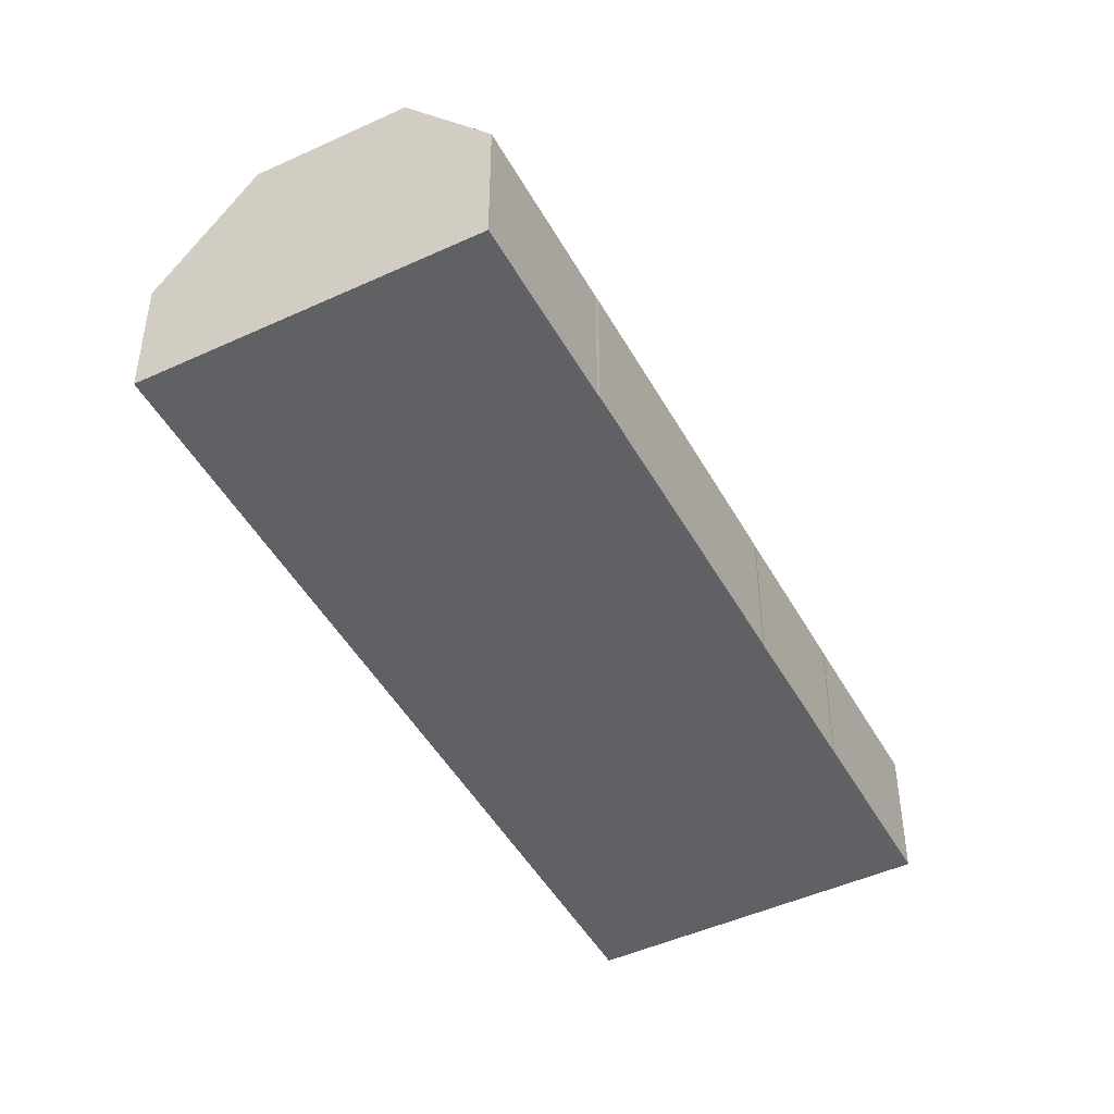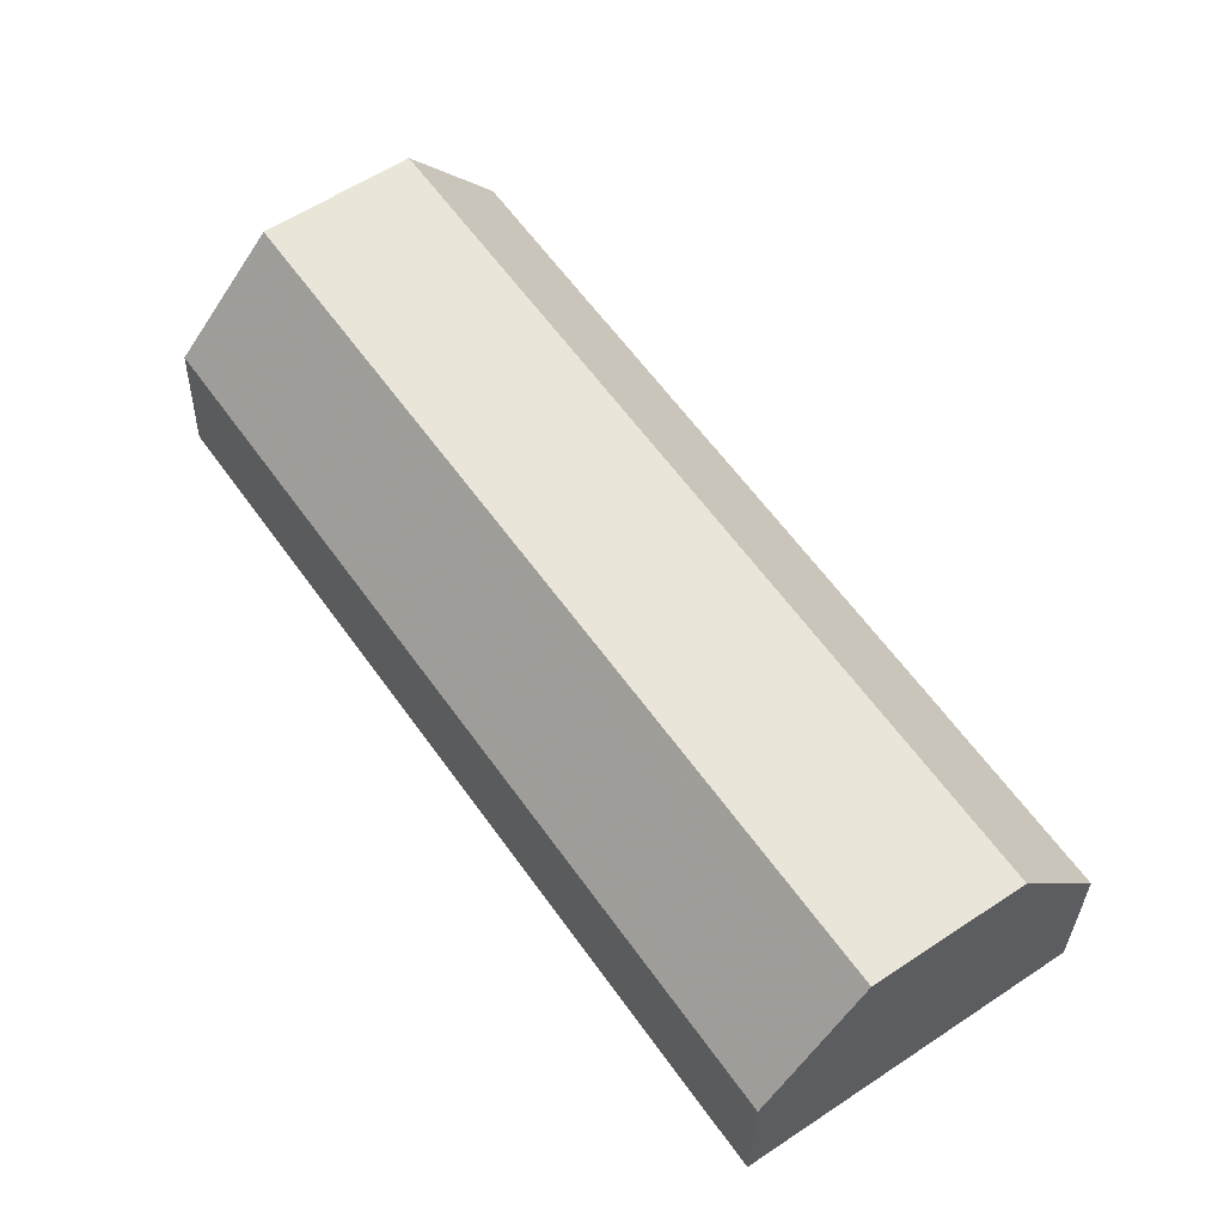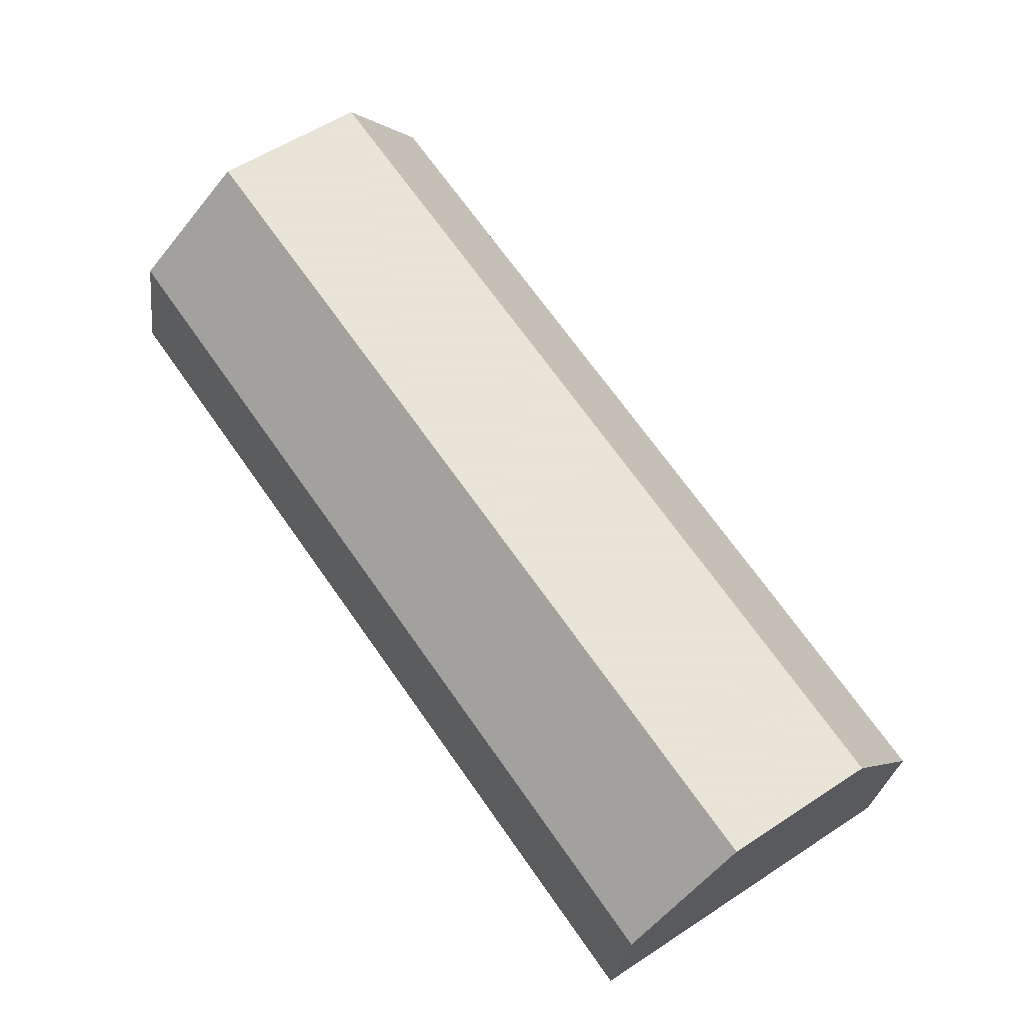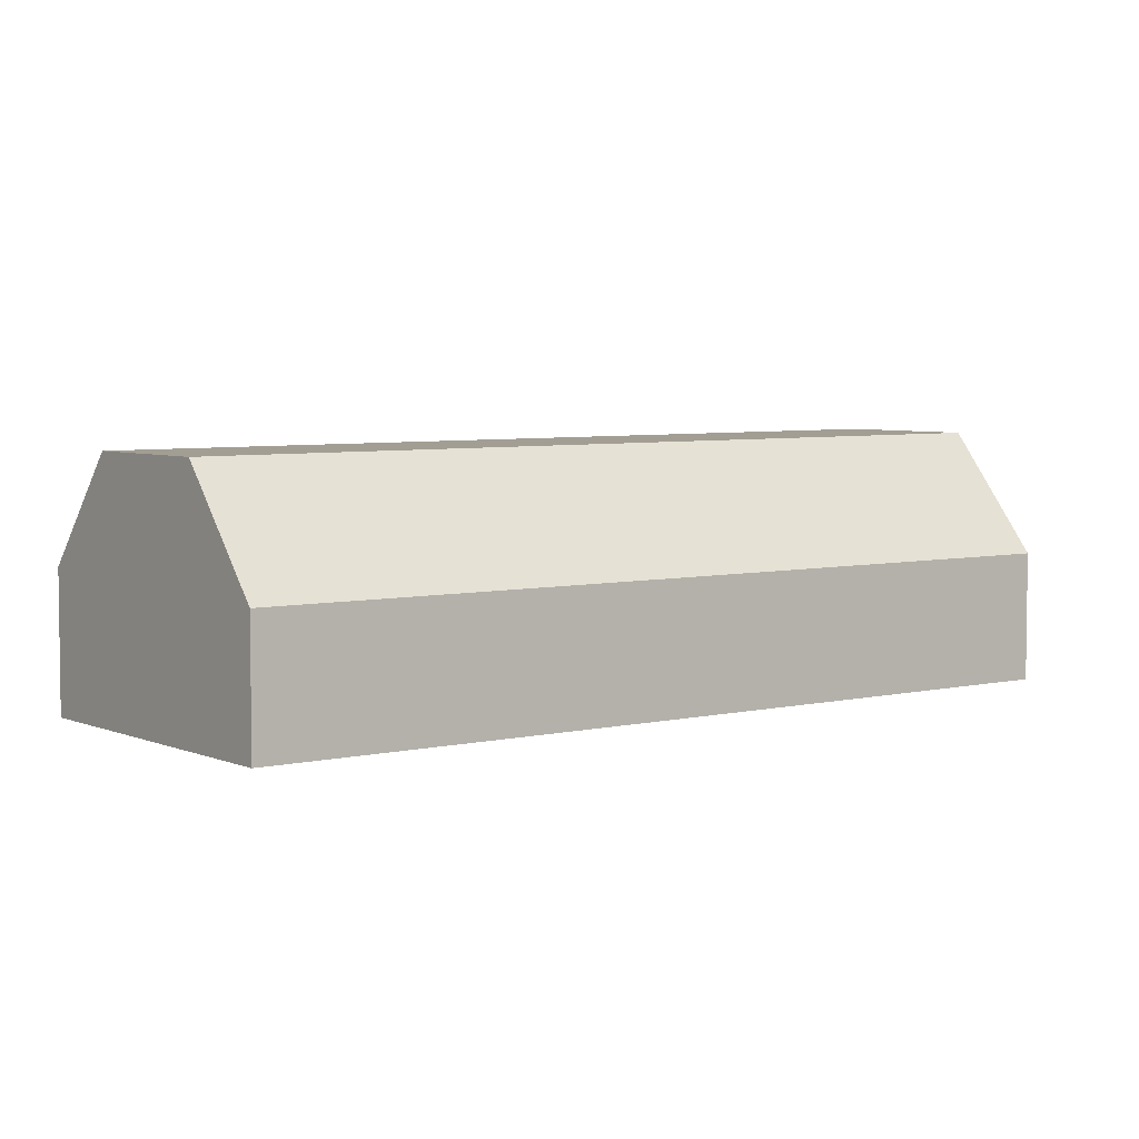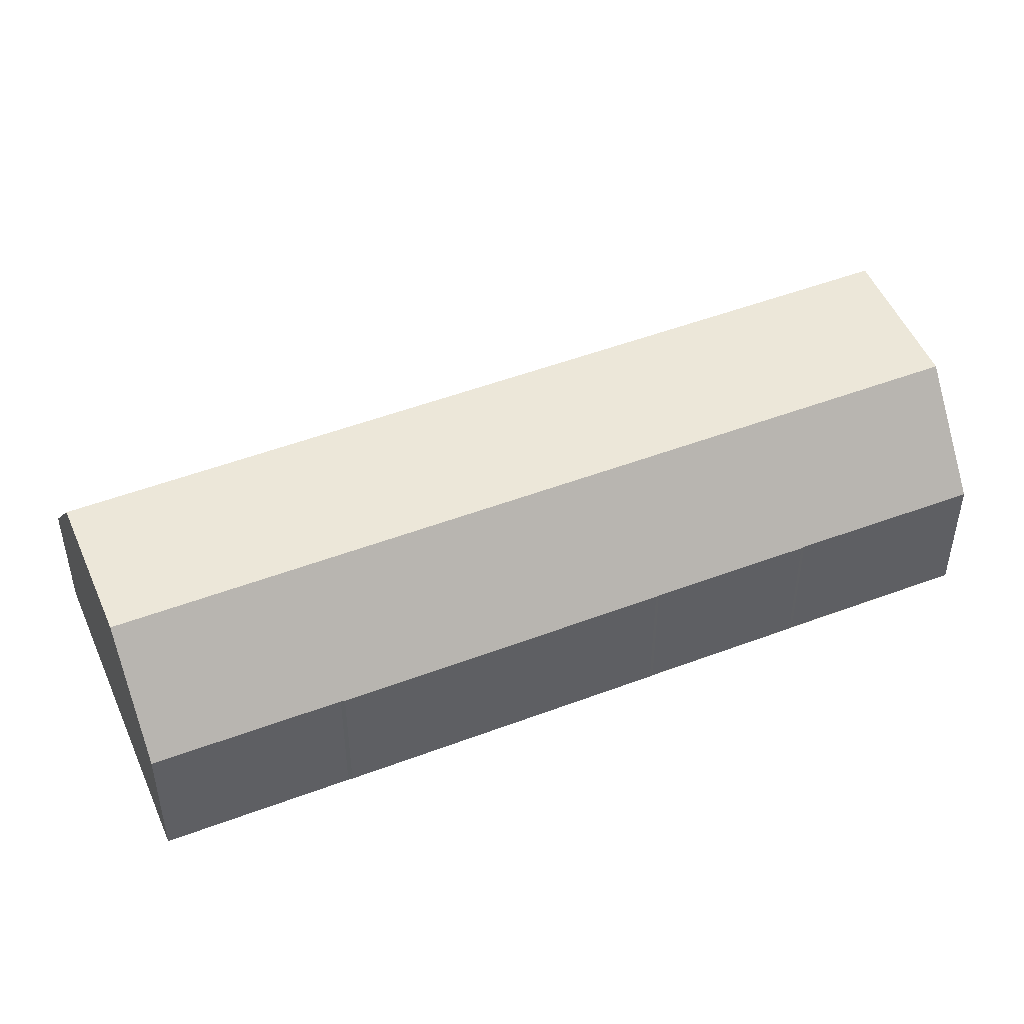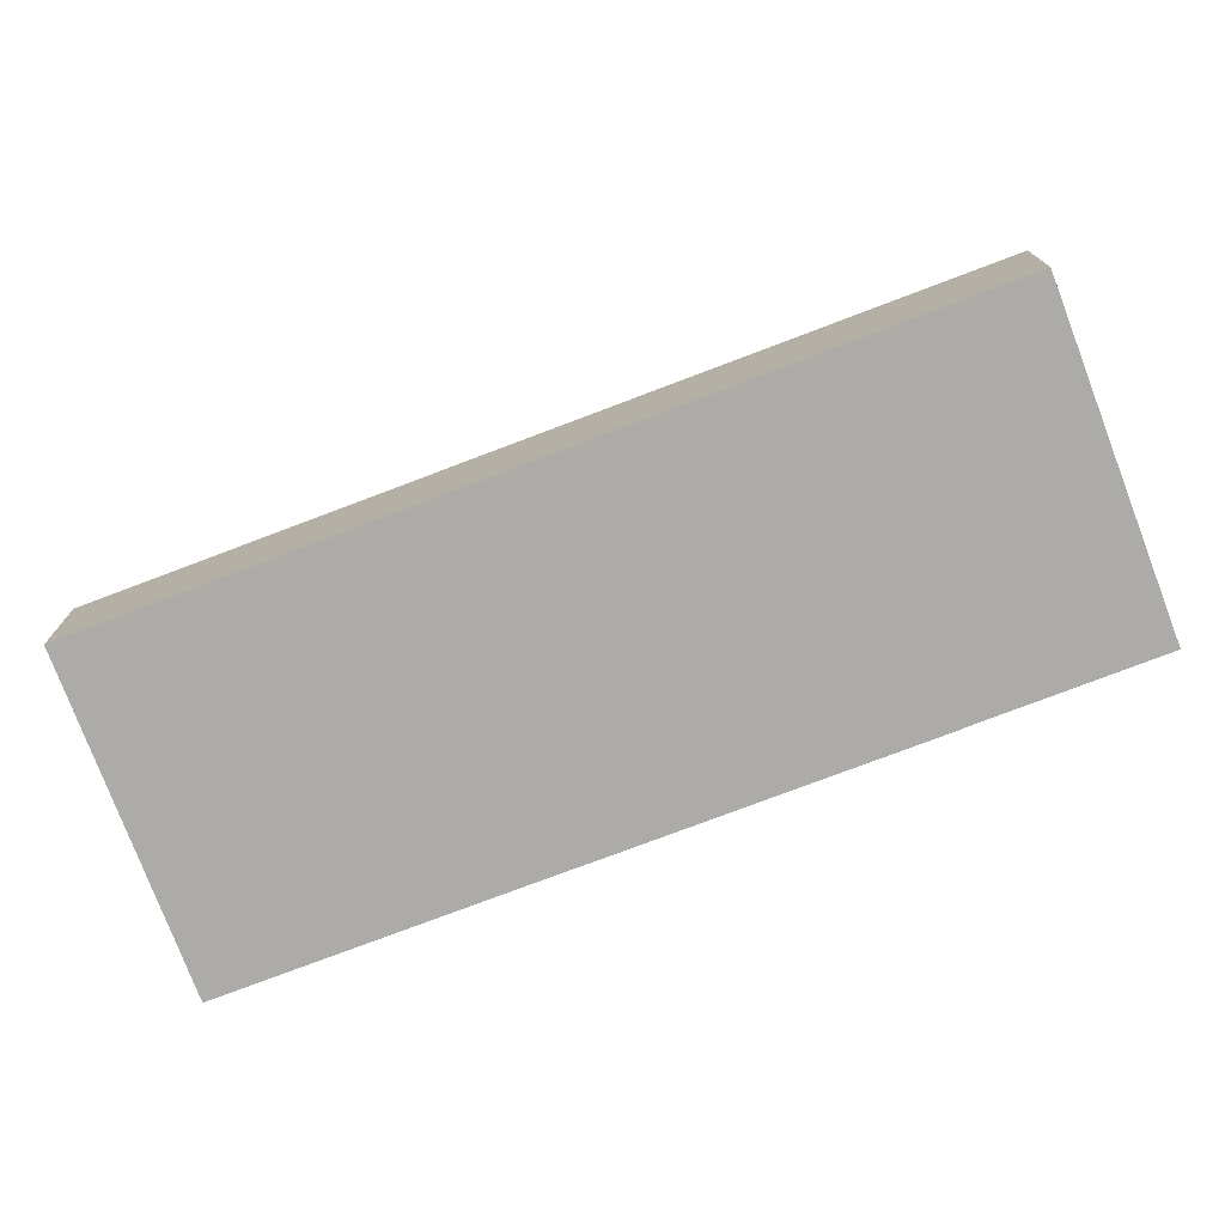
<metadata>
{"format":"obj","ext":"obj","renderer":"f3d","projection":"perspective","resolution":1024,"background":"white","views":[{"elev":-47.0,"azim":62.7,"up":"+Z"},{"elev":-31.2,"azim":-1.3,"up":"+Y"},{"elev":-27.3,"azim":-6.9,"up":"+Y"},{"elev":5.1,"azim":-92.0,"up":"+Z"},{"elev":49.8,"azim":102.4,"up":"+Z"},{"elev":-76.3,"azim":-34.2,"up":"+Z"}]}
</metadata>
<code>
v -308 -689.8 3.248
v -321 -671.2 3.269
v -303.7 -680.7 3.508
v -303.6 -680.8 3.519
v -300.8 -684.8 3.538
v -313.9 -666.2 3.488
v -311.1 -670.1 3.509
v -311 -670.2 3.499
v -308.7 -673.6 3.509
v -308.6 -673.7 3.498
v -319 -669.8 6.237
v -305.9 -688.4 6.263
v -302.7 -686.1 6.257
v -315.8 -667.5 6.231
v -305.9 -688.4 6.263
v -319 -669.8 6.237
v -315.8 -667.5 6.231
v -302.7 -686.1 6.257
v -319.4 -670 5.647
v -306.3 -688.7 5.647
v -302.3 -685.8 5.647
v -315.4 -667.2 5.647
v -314 -666.3 3.697
v -301 -684.9 3.8
v -320.7 -670.9 3.799
v -307.7 -689.6 3.717
v -300.8 -684.8 3.538
v -301 -684.9 3.8
v -306 -688.3 6.263
v -306.4 -688.6 5.647
v -307.7 -689.6 3.717
v -302.7 -686.1 6.257
v -308 -689.8 3.248
v -302.3 -685.8 5.647
v -302.7 -686.1 6.257
v -306 -688.3 6.263
v -313.8 -666.3 3.488
v -313.9 -666.4 3.698
v -318.9 -669.9 6.237
v -319.3 -670.2 5.647
v -320.6 -671.1 3.798
v -315.7 -667.6 6.231
v -320.9 -671.3 3.269
v -315.3 -667.3 5.647
v -315.7 -667.6 6.231
v -318.9 -669.9 6.237
v -301.2 -685 4.038
v -301.2 -685.1 4.038
v -314.2 -666.4 4.012
v -314.1 -666.5 4.013
v -307.2 -676.5 4.026
v -307 -676.4 3.753
v -306.8 -676.2 3.502
v -311.9 -679.8 6.251
v -313.6 -681 3.755
v -312.3 -680.1 5.647
v -308.7 -677.6 6.245
v -314 -681.3 3.258
v -308.3 -677.3 5.647
v -308.7 -677.6 6.245
v -311.9 -679.8 6.251
v -308.9 -674 4.023
v -308.7 -673.8 3.739
v -308.6 -673.7 3.498
v -313.7 -677.3 6.248
v -315.4 -678.5 3.766
v -314.1 -677.6 5.647
v -310.5 -675 6.241
v -315.8 -678.7 3.261
v -310.1 -674.7 5.647
v -310.5 -675 6.241
v -313.7 -677.3 6.248
v -303.1 -682.2 4.034
v -303 -682.1 3.785
v -302.8 -682 3.525
v -307.9 -685.6 6.259
v -309.6 -686.8 3.729
v -308.3 -685.9 5.647
v -304.7 -683.3 6.253
v -309.9 -687 3.251
v -304.2 -683 5.647
v -304.7 -683.3 6.253
v -307.9 -685.6 6.259
v -306.7 -676.4 3.502
v -306.8 -676.5 3.754
v -311.8 -680 6.251
v -312.2 -680.3 5.647
v -313.5 -681.2 3.754
v -308.6 -677.8 6.245
v -313.8 -681.5 3.258
v -307 -676.7 4.027
v -308.1 -677.5 5.647
v -308.6 -677.8 6.245
v -311.8 -680 6.251
v -302.5 -683.1 4.035
v -302.4 -683 3.789
v -302.2 -682.8 3.529
v -307.3 -686.4 6.26
v -309 -687.6 3.726
v -307.7 -686.7 5.647
v -304.1 -684.1 6.254
v -309.4 -687.9 3.251
v -303.7 -683.9 5.647
v -304.1 -684.1 6.254
v -307.3 -686.4 6.26
v -313.6 -681 3.766
v -313.5 -681.2 3.766
v -309.6 -686.8 3.765
v -309 -687.6 3.765
v -307.7 -689.5 3.764
v -307.6 -689.6 3.764
v -315.4 -678.5 3.766
v -315.5 -678.3 3.766
v -320.6 -671.1 3.768
v -320.7 -670.9 3.768
v -308 -689.8 3.248
v -308 -689.8 3.248
v -308 -689.8 4.441e-16
v -308 -689.8 0
v -320.7 -670.9 3.768
v -321 -671.2 3.269
v -321 -671.2 -4.441e-16
v -320.7 -670.9 0
v -303.6 -680.8 3.519
v -303.7 -680.7 3.508
v -303.7 -680.7 0
v -303.6 -680.8 -4.441e-16
v -302.8 -682 3.525
v -303.6 -680.8 3.519
v -303.6 -680.8 -4.441e-16
v -302.8 -682 -4.441e-16
v -301 -684.9 3.8
v -300.8 -684.8 3.538
v -300.8 -684.8 4.441e-16
v -301 -684.9 0
v -313.8 -666.3 3.488
v -313.9 -666.2 3.488
v -313.9 -666.2 4.441e-16
v -313.8 -666.3 4.441e-16
v -311 -670.2 3.499
v -311.1 -670.1 3.509
v -311.1 -670.1 0
v -311 -670.2 -4.441e-16
v -308.7 -673.6 3.509
v -311 -670.2 3.499
v -311 -670.2 -4.441e-16
v -308.7 -673.6 -4.441e-16
v -308.6 -673.7 3.498
v -308.7 -673.6 3.509
v -308.7 -673.6 -4.441e-16
v -308.6 -673.7 0
v -308.6 -673.7 3.498
v -308.6 -673.7 3.498
v -308.6 -673.7 0
v -308.6 -673.7 4.441e-16
v -315.8 -667.5 6.231
v -319 -669.8 6.237
v -319 -669.8 0
v -315.8 -667.5 -8.882e-16
v -305.9 -688.4 6.263
v -302.7 -686.1 6.257
v -302.7 -686.1 8.882e-16
v -305.9 -688.4 0
v -306.3 -688.7 5.647
v -305.9 -688.4 6.263
v -305.9 -688.4 0
v -306.3 -688.7 0
v -315.4 -667.2 5.647
v -315.8 -667.5 6.231
v -315.8 -667.5 -8.882e-16
v -315.4 -667.2 0
v -319 -669.8 6.237
v -319.4 -670 5.647
v -319.4 -670 0
v -319 -669.8 0
v -307.6 -689.6 3.764
v -306.3 -688.7 5.647
v -306.3 -688.7 0
v -307.6 -689.6 0
v -302.7 -686.1 6.257
v -302.3 -685.8 5.647
v -302.3 -685.8 0
v -302.7 -686.1 8.882e-16
v -314.2 -666.4 4.012
v -315.4 -667.2 5.647
v -315.4 -667.2 0
v -314.2 -666.4 0
v -313.9 -666.2 3.488
v -314 -666.3 3.697
v -314 -666.3 0
v -313.9 -666.2 4.441e-16
v -301.2 -685.1 4.038
v -301 -684.9 3.8
v -301 -684.9 0
v -301.2 -685.1 8.882e-16
v -319.4 -670 5.647
v -320.7 -670.9 3.799
v -320.7 -670.9 4.441e-16
v -319.4 -670 0
v -308 -689.8 3.248
v -307.7 -689.6 3.717
v -307.7 -689.6 -4.441e-16
v -308 -689.8 4.441e-16
v -300.8 -684.8 3.538
v -300.8 -684.8 3.538
v -300.8 -684.8 0
v -300.8 -684.8 4.441e-16
v -309.4 -687.9 3.251
v -308 -689.8 3.248
v -308 -689.8 0
v -309.4 -687.9 0
v -311.1 -670.1 3.509
v -313.8 -666.3 3.488
v -313.8 -666.3 4.441e-16
v -311.1 -670.1 0
v -321 -671.2 3.269
v -320.9 -671.3 3.269
v -320.9 -671.3 -4.441e-16
v -321 -671.2 -4.441e-16
v -302.3 -685.8 5.647
v -301.2 -685.1 4.038
v -301.2 -685.1 8.882e-16
v -302.3 -685.8 0
v -314 -666.3 3.697
v -314.2 -666.4 4.012
v -314.2 -666.4 0
v -314 -666.3 0
v -306.7 -676.4 3.502
v -306.8 -676.2 3.502
v -306.8 -676.2 0
v -306.7 -676.4 0
v -315.8 -678.7 3.261
v -314 -681.3 3.258
v -314 -681.3 0
v -315.8 -678.7 0
v -306.8 -676.2 3.502
v -308.6 -673.7 3.498
v -308.6 -673.7 4.441e-16
v -306.8 -676.2 0
v -320.9 -671.3 3.269
v -315.8 -678.7 3.261
v -315.8 -678.7 0
v -320.9 -671.3 -4.441e-16
v -302.2 -682.8 3.529
v -302.8 -682 3.525
v -302.8 -682 -4.441e-16
v -302.2 -682.8 0
v -313.8 -681.5 3.258
v -309.9 -687 3.251
v -309.9 -687 0
v -313.8 -681.5 0
v -303.7 -680.7 3.508
v -306.7 -676.4 3.502
v -306.7 -676.4 0
v -303.7 -680.7 0
v -314 -681.3 3.258
v -313.8 -681.5 3.258
v -313.8 -681.5 0
v -314 -681.3 0
v -300.8 -684.8 3.538
v -302.2 -682.8 3.529
v -302.2 -682.8 0
v -300.8 -684.8 0
v -309.9 -687 3.251
v -309.4 -687.9 3.251
v -309.4 -687.9 0
v -309.9 -687 0
v -307.7 -689.6 3.717
v -307.6 -689.6 3.764
v -307.6 -689.6 0
v -307.7 -689.6 -4.441e-16
v -320.7 -670.9 3.799
v -320.7 -670.9 3.768
v -320.7 -670.9 0
v -320.7 -670.9 4.441e-16
v -303.7 -680.7 0
v -303.6 -680.8 0
v -300.8 -684.8 0
v -308 -689.8 0
v -321 -671.2 0
v -313.9 -666.2 0
v -311.1 -670.1 0
v -311 -670.2 0
v -308.7 -673.6 0
v -308.6 -673.7 0
f 39 11 14 42
f 114 43 2 115
f 50 44 22 49
f 40 19 16 46
f 45 17 22 44
f 38 23 6 37
f 41 25 19 40
f 27 5 24 28
f 111 26 31 110
f 32 13 12 29
f 31 26 1 33
f 48 21 34 47
f 36 15 20 30
f 34 21 18 35
f 97 27 28 96
f 110 31 99 109
f 101 32 29 98
f 99 31 33 102
f 95 47 34 103
f 105 36 30 100
f 103 34 35 104
f 47 28 24 48
f 49 23 38 50
f 96 28 47 95
f 63 52 51 62
f 64 53 52 63
f 106 55 66 112
f 68 57 54 65
f 66 55 58 69
f 62 51 59 70
f 72 61 56 67
f 70 59 60 71
f 62 50 38 63
f 63 38 37 7 8 9 10 64
f 112 66 113
f 65 39 42 68
f 113 66 69 43 114
f 70 44 50 62
f 67 40 46 72
f 71 45 44 70
f 91 51 52 85
f 85 52 53 84
f 107 88 55 106
f 86 54 57 89
f 90 58 55 88
f 92 59 51 91
f 87 56 61 94
f 93 60 59 92
f 84 3 4 75 74 85
f 108 77 88 107
f 89 79 76 86
f 88 77 80 90
f 91 73 81 92
f 94 83 78 87
f 92 81 82 93
f 85 74 73 91
f 95 73 74 96
f 96 74 75 97
f 109 99 77 108
f 98 76 79 101
f 102 80 77 99
f 103 81 73 95
f 100 78 83 105
f 104 82 81 103
f 106 56 87 107
f 107 87 78 108
f 108 78 100 109
f 110 30 20 111
f 112 67 56 106
f 113 41 40 67 112
f 114 41 113
f 115 25 41 114
f 109 100 30 110
f 117 118 119 116
f 121 122 123 120
f 125 126 127 124
f 129 130 131 128
f 133 134 135 132
f 137 138 139 136
f 141 142 143 140
f 145 146 147 144
f 149 150 151 148
f 153 154 155 152
f 157 158 159 156
f 161 162 163 160
f 165 166 167 164
f 169 170 171 168
f 173 174 175 172
f 177 178 179 176
f 181 182 183 180
f 185 186 187 184
f 189 190 191 188
f 193 194 195 192
f 197 198 199 196
f 201 202 203 200
f 205 206 207 204
f 209 210 211 208
f 213 214 215 212
f 217 218 219 216
f 221 222 223 220
f 225 226 227 224
f 229 230 231 228
f 233 234 235 232
f 237 238 239 236
f 241 242 243 240
f 245 246 247 244
f 249 250 251 248
f 253 254 255 252
f 257 258 259 256
f 261 262 263 260
f 265 266 267 264
f 269 270 271 268
f 273 274 275 272
f 277 278 279 280 281 282 283 284 285 276

</code>
